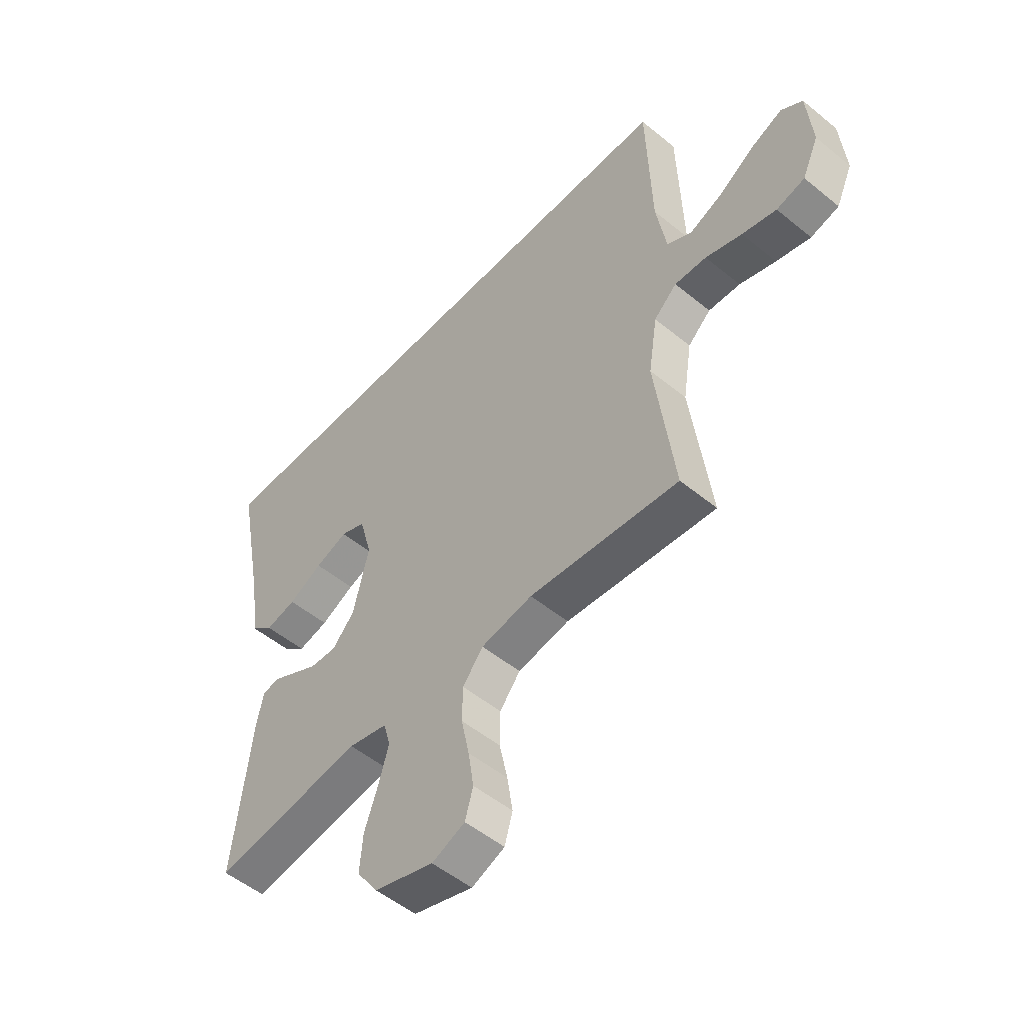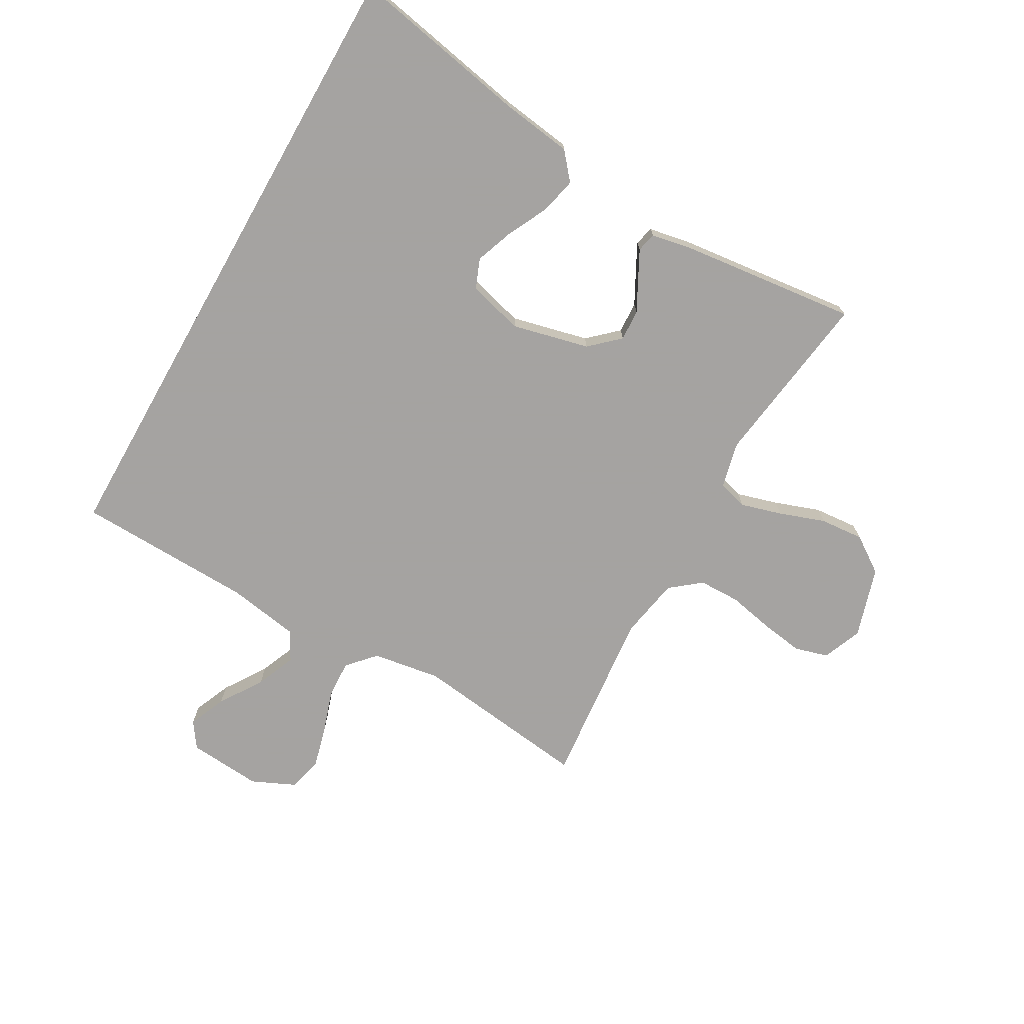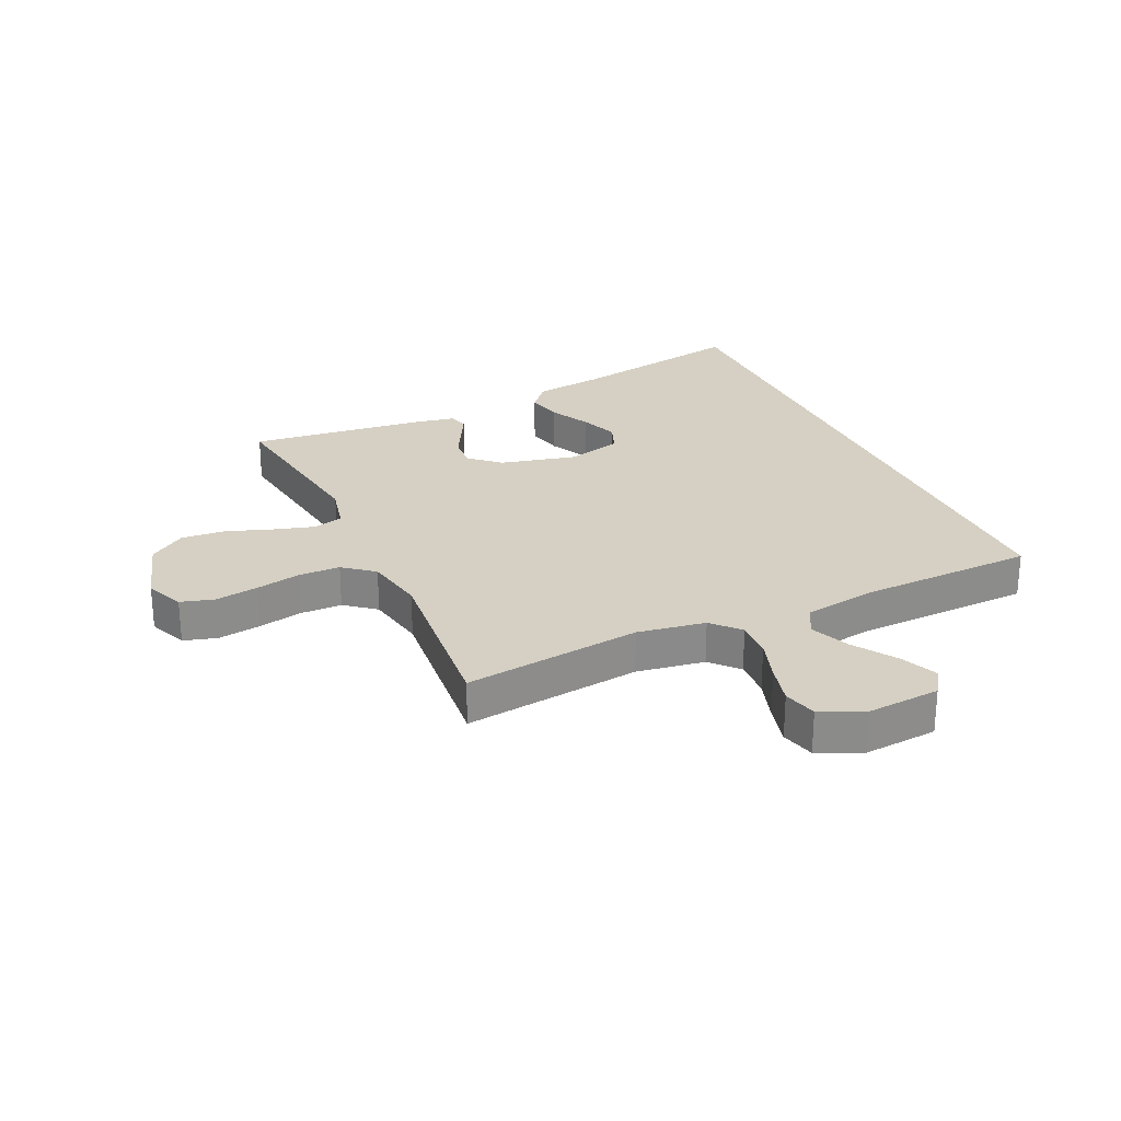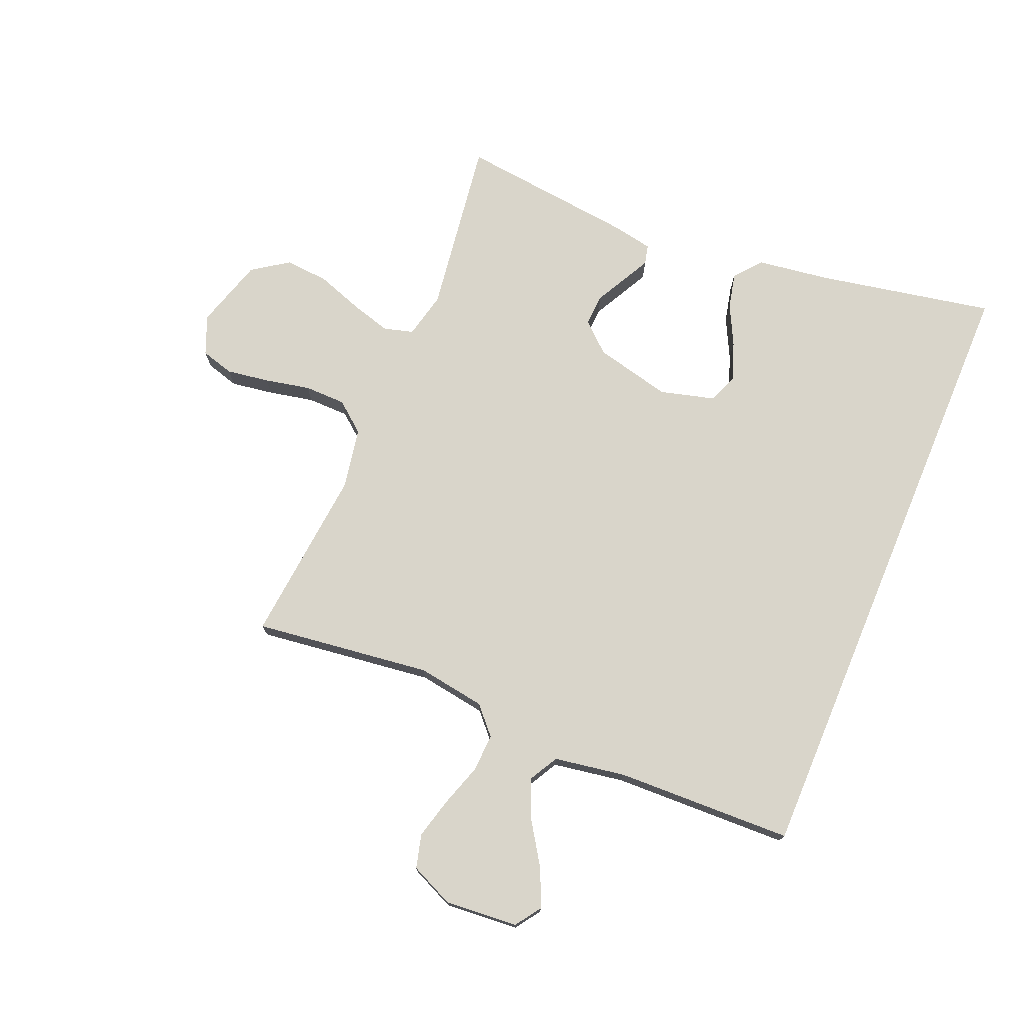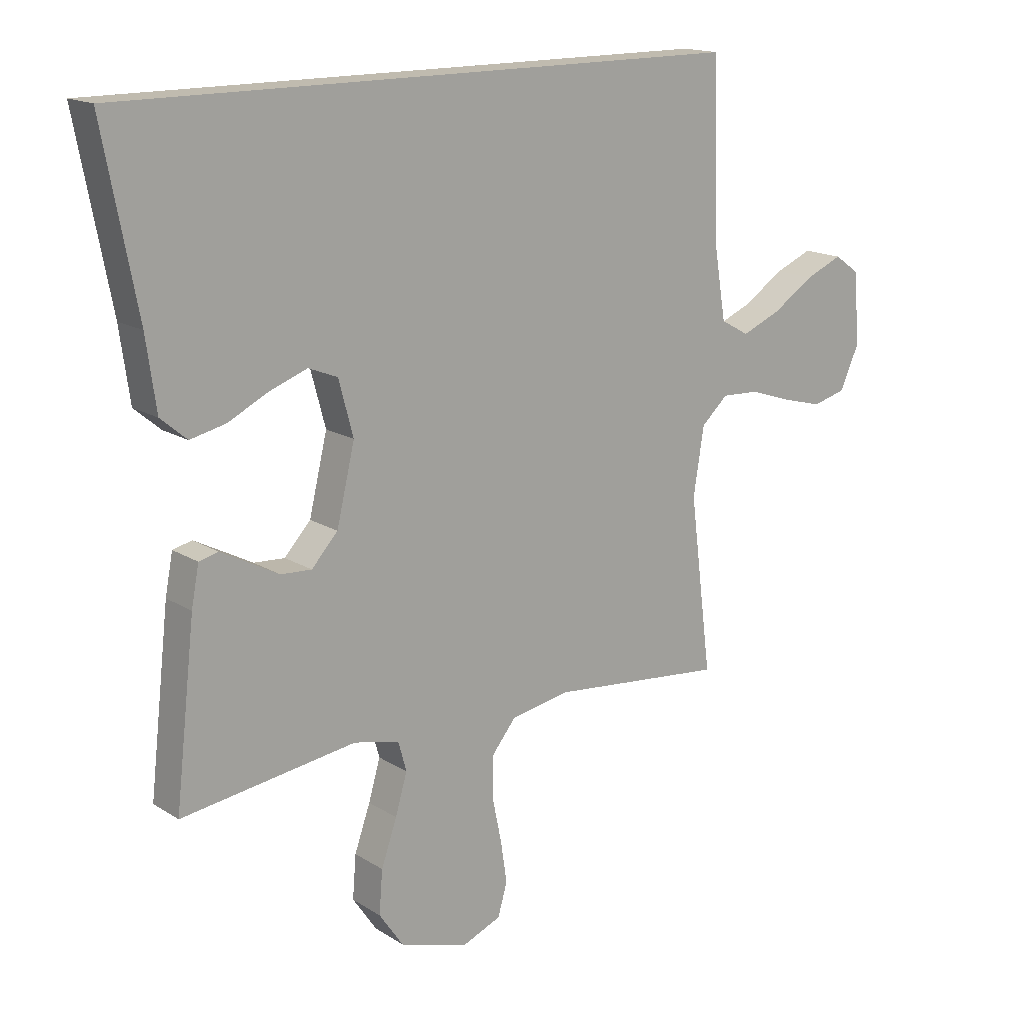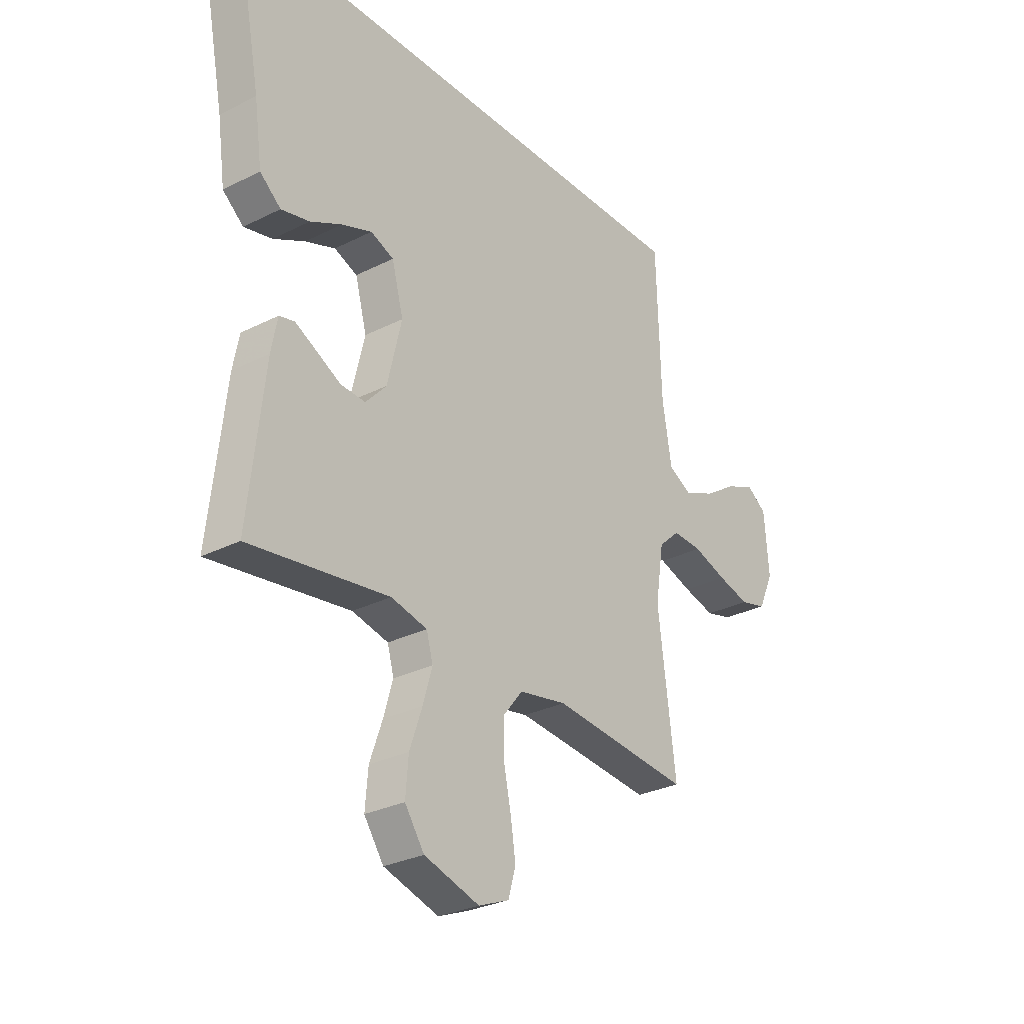
<metadata>
{"format":"obj","ext":"obj","renderer":"f3d","projection":"perspective","resolution":1024,"background":"white","views":[{"elev":-52.2,"azim":-131.4,"up":"+Z"},{"elev":-73.1,"azim":60.5,"up":"+Y"},{"elev":26.3,"azim":-114.7,"up":"+Y"},{"elev":74.4,"azim":-67.3,"up":"+Y"},{"elev":16.1,"azim":141.8,"up":"+Z"},{"elev":-29.0,"azim":127.0,"up":"+Z"}]}
</metadata>
<code>
v -0.489 0.07 0.5
v 0.581 0.07 0.5
v 0.523 0.07 0.2
v 0.506 0.07 0.079
v 0.461 0.07 0.041
v 0.4 0.07 0.055
v 0.332 0.07 0.089
v 0.267 0.07 0.113
v 0.217 0.07 0.093
v 0.192 0.07 0
v 0.223 0.07 -0.13
v 0.268 0.07 -0.179
v 0.321 0.07 -0.176
v 0.374 0.07 -0.148
v 0.42 0.07 -0.124
v 0.453 0.07 -0.132
v 0.466 0.07 -0.2
v 0.5 0.07 -0.5
v 0.2 0.07 -0.458
v 0.122 0.07 -0.476
v 0.108 0.07 -0.526
v 0.128 0.07 -0.595
v 0.155 0.07 -0.672
v 0.161 0.07 -0.746
v 0.119 0.07 -0.807
v 0 0.07 -0.843
v -0.066 0.07 -0.816
v -0.082 0.07 -0.76
v -0.071 0.07 -0.688
v -0.055 0.07 -0.611
v -0.056 0.07 -0.541
v -0.097 0.07 -0.49
v -0.2 0.07 -0.471
v -0.5 0.07 -0.5
v -0.462 0.07 -0.2
v -0.48 0.07 -0.085
v -0.526 0.07 -0.043
v -0.59 0.07 -0.046
v -0.663 0.07 -0.07
v -0.732 0.07 -0.088
v -0.789 0.07 -0.073
v -0.822 0.07 0
v -0.812 0.07 0.124
v -0.769 0.07 0.154
v -0.706 0.07 0.127
v -0.634 0.07 0.08
v -0.567 0.07 0.052
v -0.518 0.07 0.079
v -0.498 0.07 0.2
v -0.489 0 0.5
v 0.581 0 0.5
v 0.523 0 0.2
v 0.506 0 0.079
v 0.461 0 0.041
v 0.4 0 0.055
v 0.332 0 0.089
v 0.267 0 0.113
v 0.217 0 0.093
v 0.192 0 0
v 0.223 0 -0.13
v 0.268 0 -0.179
v 0.321 0 -0.176
v 0.374 0 -0.148
v 0.42 0 -0.124
v 0.453 0 -0.132
v 0.466 0 -0.2
v 0.5 0 -0.5
v 0.2 0 -0.458
v 0.122 0 -0.476
v 0.108 0 -0.526
v 0.128 0 -0.595
v 0.155 0 -0.672
v 0.161 0 -0.746
v 0.119 0 -0.807
v 0 0 -0.843
v -0.066 0 -0.816
v -0.082 0 -0.76
v -0.071 0 -0.688
v -0.055 0 -0.611
v -0.056 0 -0.541
v -0.097 0 -0.49
v -0.2 0 -0.471
v -0.5 0 -0.5
v -0.462 0 -0.2
v -0.48 0 -0.085
v -0.526 0 -0.043
v -0.59 0 -0.046
v -0.663 0 -0.07
v -0.732 0 -0.088
v -0.789 0 -0.073
v -0.822 0 0
v -0.812 0 0.124
v -0.769 0 0.154
v -0.706 0 0.127
v -0.634 0 0.08
v -0.567 0 0.052
v -0.518 0 0.079
v -0.498 0 0.2
f 44 45 46
f 43 44 46
f 42 43 46
f 41 42 46
f 40 41 46
f 39 40 46
f 38 39 46
f 37 38 46 47
f 36 37 47 48
f 33 34 35
f 32 33 35 36
f 28 29 30
f 27 28 30
f 26 27 30
f 25 26 30
f 24 25 30
f 23 24 30
f 22 23 30
f 21 22 30 31
f 20 21 31 32
f 17 18 19
f 16 17 19
f 15 16 19
f 14 15 19
f 13 14 19
f 19 20 32
f 13 19 32
f 12 13 32
f 5 6 7
f 4 5 7
f 3 4 7
f 3 7 8
f 2 3 8
f 1 2 8
f 49 1 8
f 36 48 49
f 32 36 49
f 12 32 49
f 11 12 49
f 10 11 49
f 9 10 49
f 8 9 49
f 95 94 93
f 95 93 92
f 95 92 91
f 95 91 90
f 95 90 89
f 95 89 88
f 95 88 87
f 96 95 87 86
f 97 96 86 85
f 84 83 82
f 85 84 82 81
f 79 78 77
f 79 77 76
f 79 76 75
f 79 75 74
f 79 74 73
f 79 73 72
f 79 72 71
f 80 79 71 70
f 81 80 70 69
f 68 67 66
f 68 66 65
f 68 65 64
f 68 64 63
f 68 63 62
f 81 69 68
f 81 68 62
f 81 62 61
f 56 55 54
f 56 54 53
f 56 53 52
f 57 56 52
f 57 52 51
f 57 51 50
f 57 50 98
f 98 97 85
f 98 85 81
f 98 81 61
f 98 61 60
f 98 60 59
f 98 59 58
f 98 58 57
f 1 50 51 2
f 2 51 52 3
f 3 52 53 4
f 4 53 54 5
f 5 54 55 6
f 6 55 56 7
f 7 56 57 8
f 8 57 58 9
f 9 58 59 10
f 10 59 60 11
f 11 60 61 12
f 12 61 62 13
f 13 62 63 14
f 14 63 64 15
f 15 64 65 16
f 16 65 66 17
f 17 66 67 18
f 18 67 68 19
f 19 68 69 20
f 20 69 70 21
f 21 70 71 22
f 22 71 72 23
f 23 72 73 24
f 24 73 74 25
f 25 74 75 26
f 26 75 76 27
f 27 76 77 28
f 28 77 78 29
f 29 78 79 30
f 30 79 80 31
f 31 80 81 32
f 32 81 82 33
f 33 82 83 34
f 34 83 84 35
f 35 84 85 36
f 36 85 86 37
f 37 86 87 38
f 38 87 88 39
f 39 88 89 40
f 40 89 90 41
f 41 90 91 42
f 42 91 92 43
f 43 92 93 44
f 44 93 94 45
f 45 94 95 46
f 46 95 96 47
f 47 96 97 48
f 48 97 98 49
f 49 98 50 1

</code>
